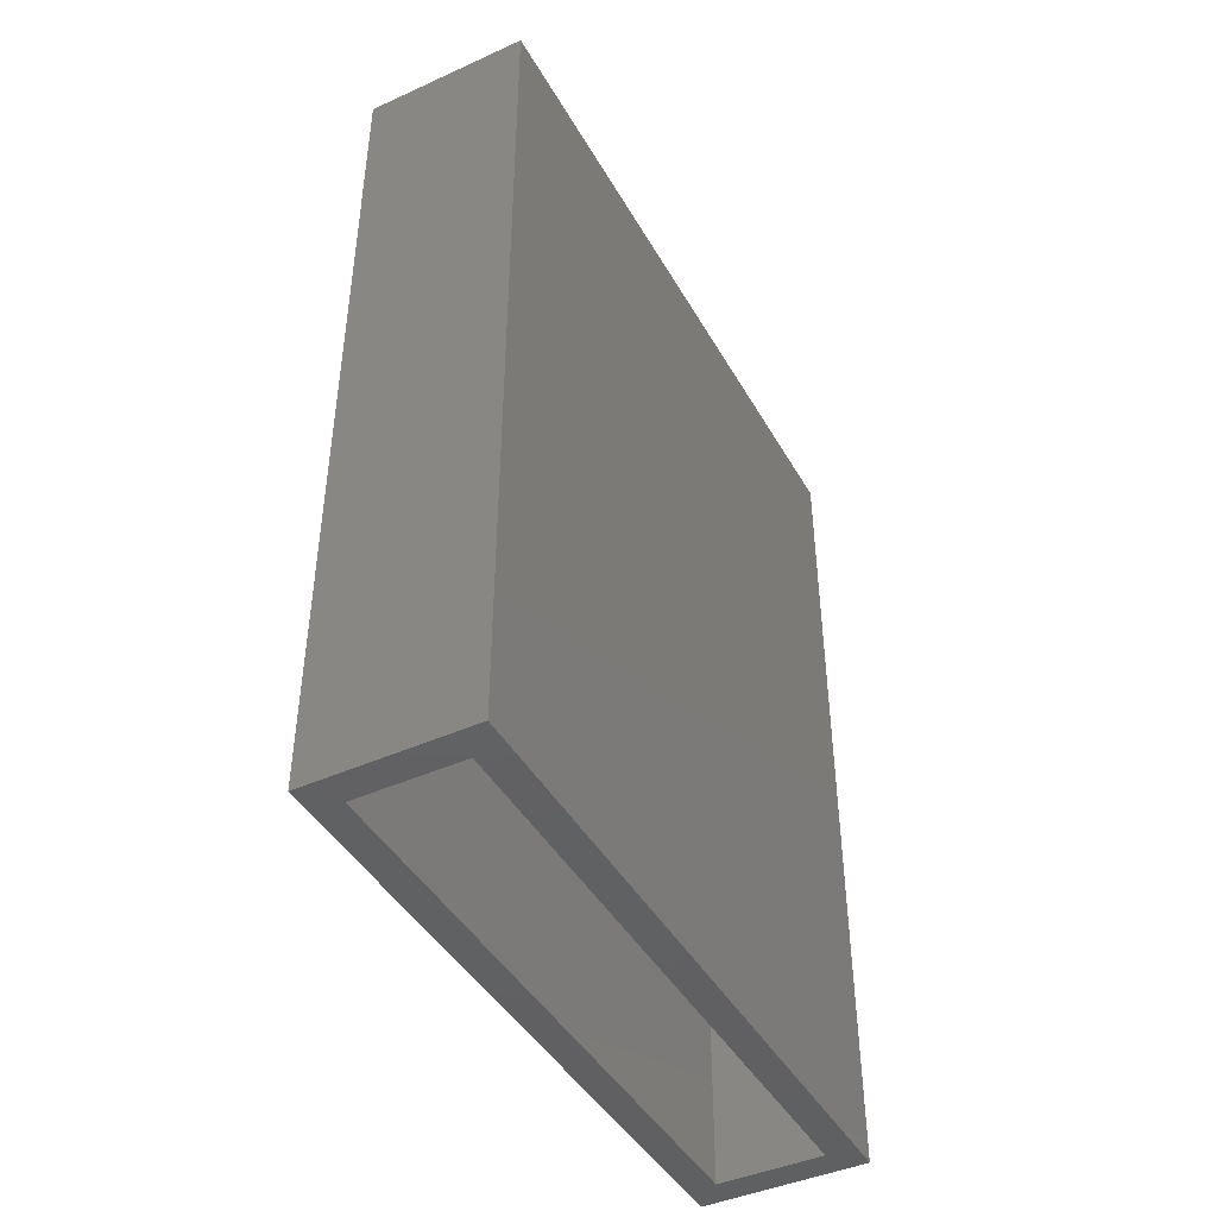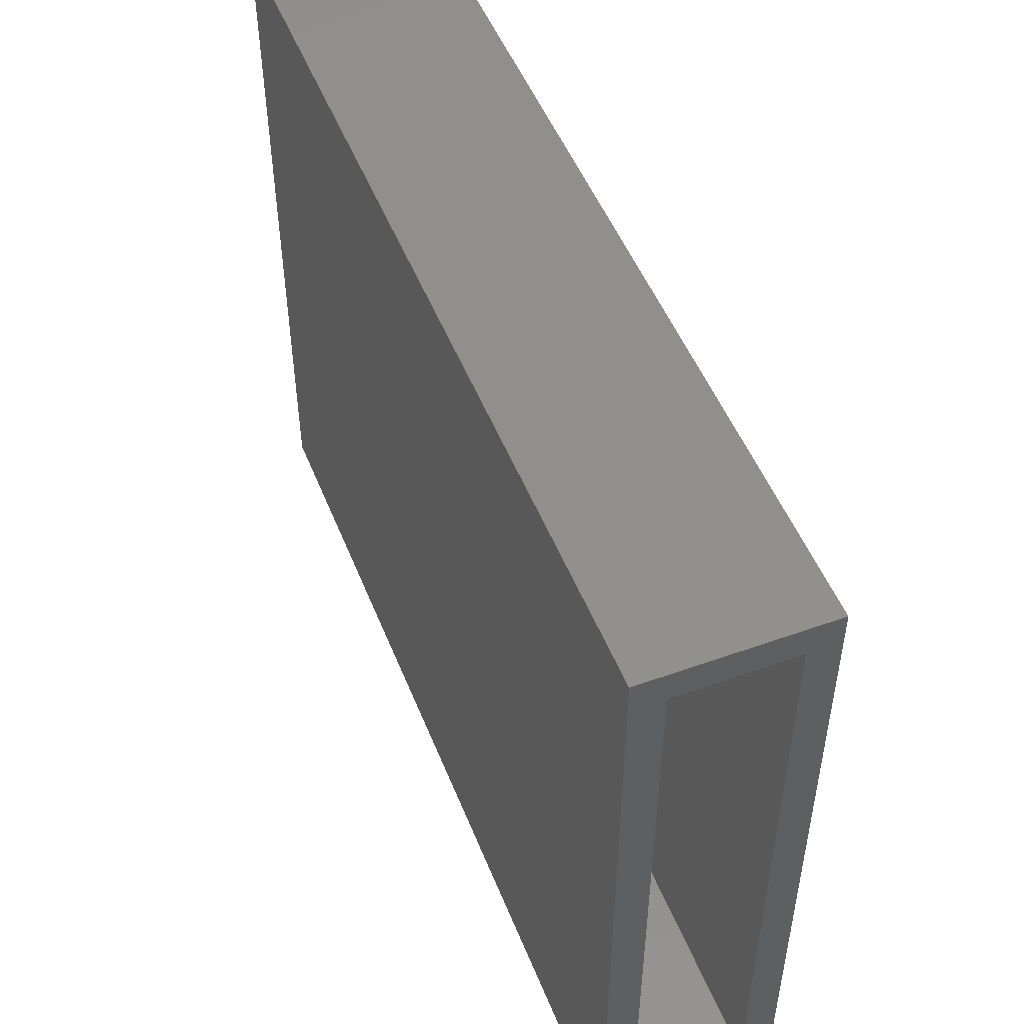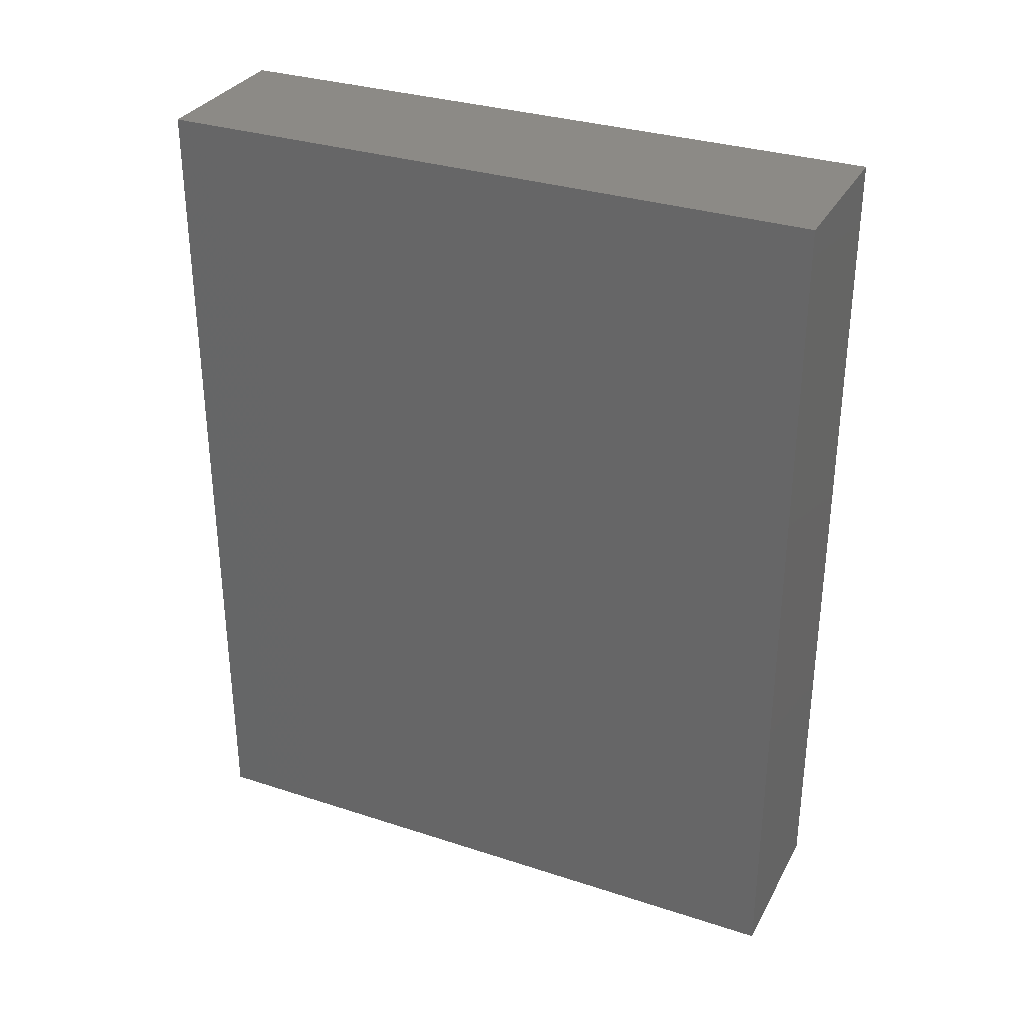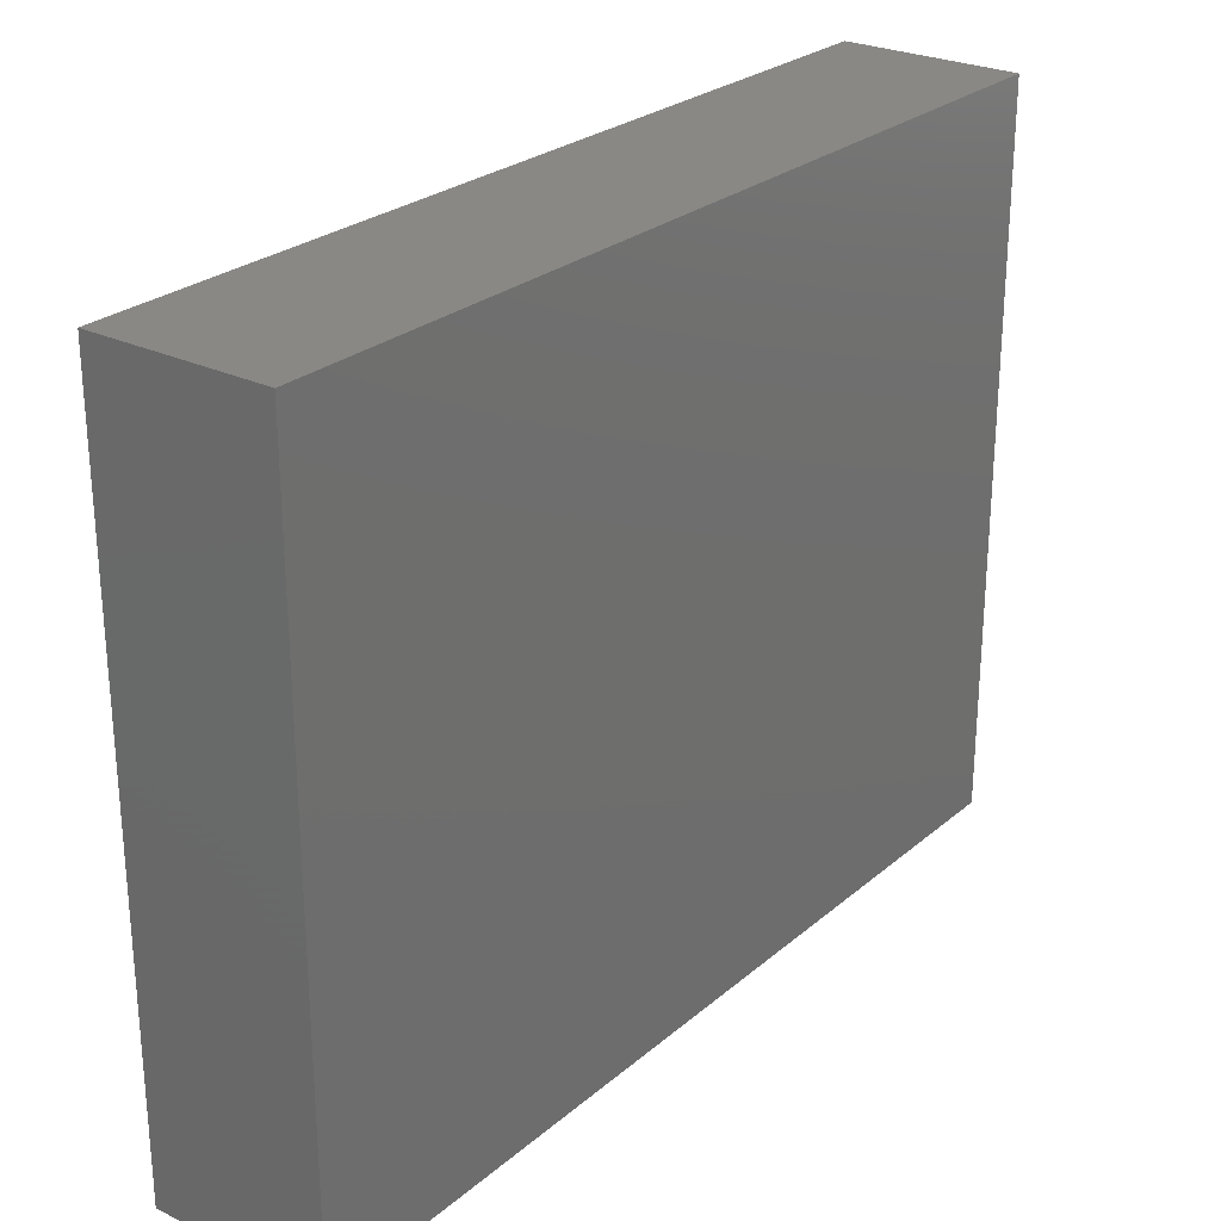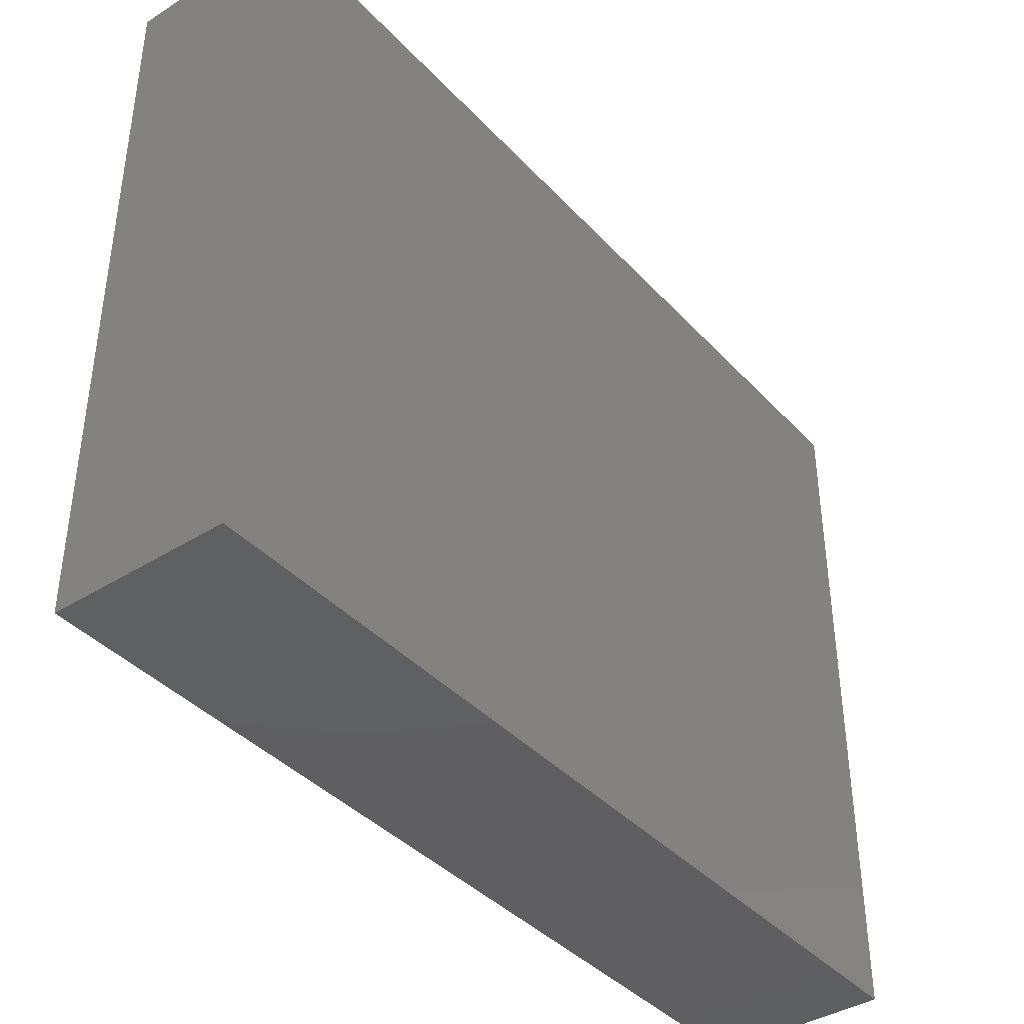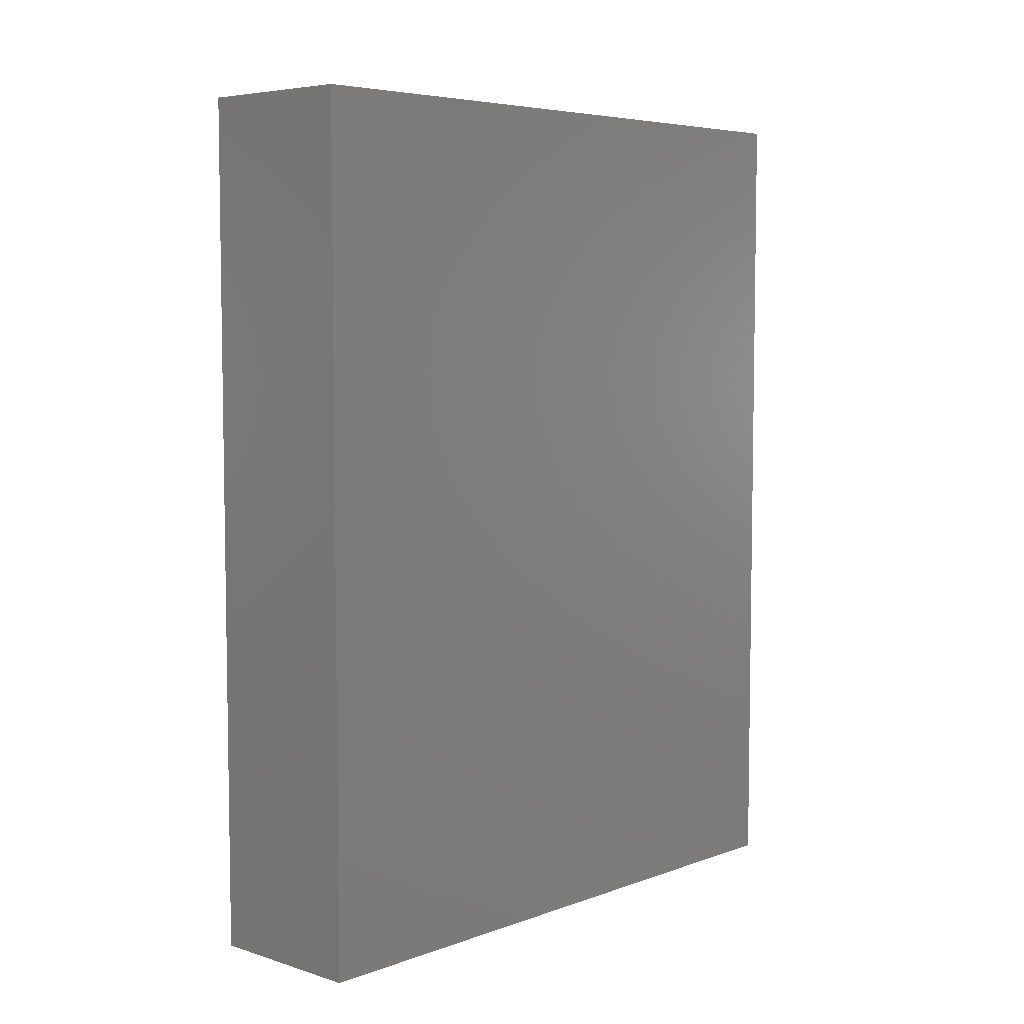
<metadata>
{"format":"stl","ext":"stl","renderer":"f3d","projection":"perspective","resolution":1024,"background":"white","views":[{"elev":-43.8,"azim":27.9,"up":"+Z"},{"elev":50.6,"azim":158.6,"up":"+Y"},{"elev":31.8,"azim":114.6,"up":"+Z"},{"elev":26.1,"azim":37.4,"up":"+Y"},{"elev":-39.9,"azim":37.9,"up":"+Y"},{"elev":5.8,"azim":42.9,"up":"+Z"}]}
</metadata>
<code>
# stl→obj: 16 verts, 28 faces
v -0.1172 0.5156 0
v -0.09375 0.007812 0
v -0.1172 -0.01562 0
v -0.009375 0.007812 0
v 0.01406 -0.01562 0
v -0.09375 0.4922 0
v 0.01406 0.5156 0
v -0.009375 0.4922 0
v -0.09375 0.007812 0.6562
v -0.009375 0.007812 0.6562
v -0.009375 0.4922 0.6562
v -0.09375 0.4922 0.6562
v -0.1172 -0.01562 0.6797
v 0.01406 -0.01562 0.6797
v 0.01406 0.5156 0.6797
v -0.1172 0.5156 0.6797
f 1 2 3
f 3 2 4
f 3 4 5
f 2 1 6
f 6 1 7
f 6 7 8
f 8 7 5
f 8 5 4
f 2 9 4
f 4 9 10
f 4 10 8
f 8 10 11
f 8 11 6
f 6 11 12
f 6 12 2
f 2 12 9
f 3 5 13
f 13 5 14
f 5 7 14
f 14 7 15
f 7 1 15
f 15 1 16
f 1 3 16
f 16 3 13
f 13 14 16
f 16 14 15
f 9 12 10
f 10 12 11

</code>
